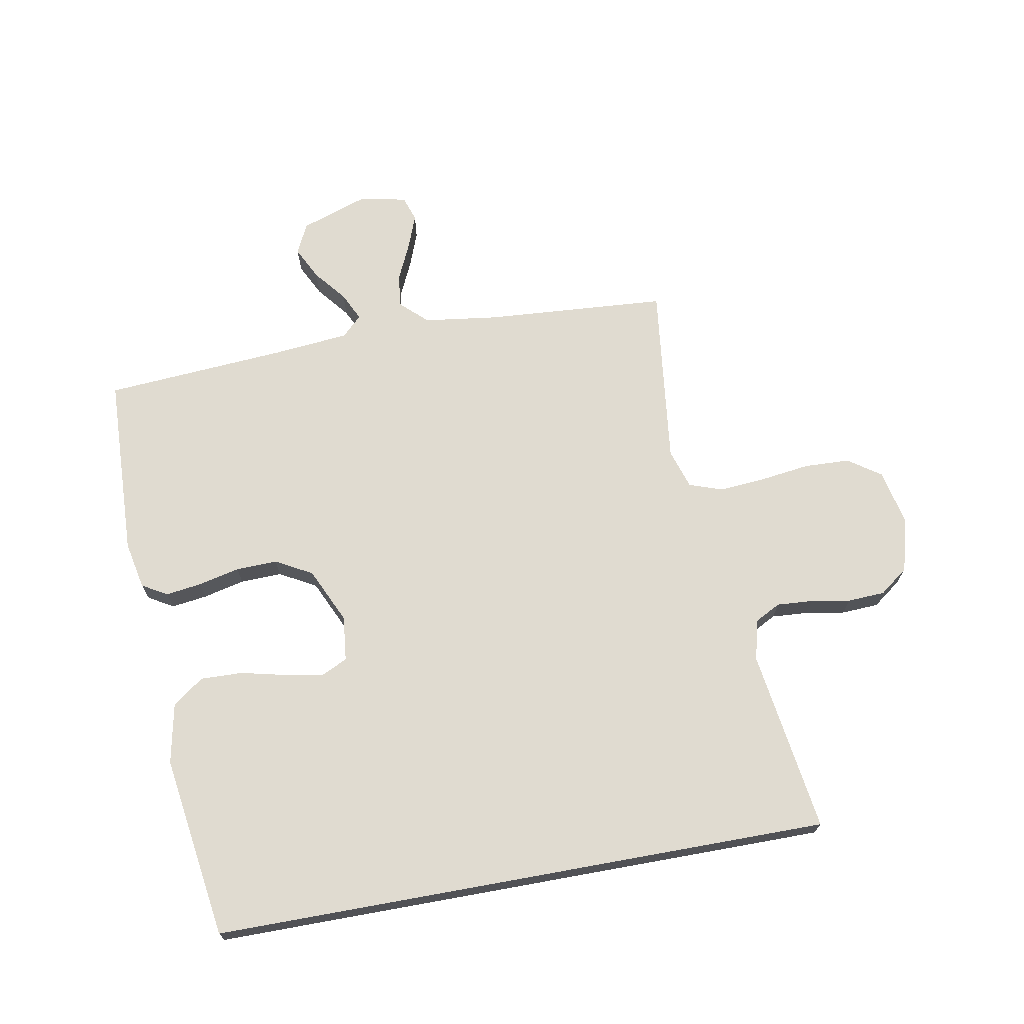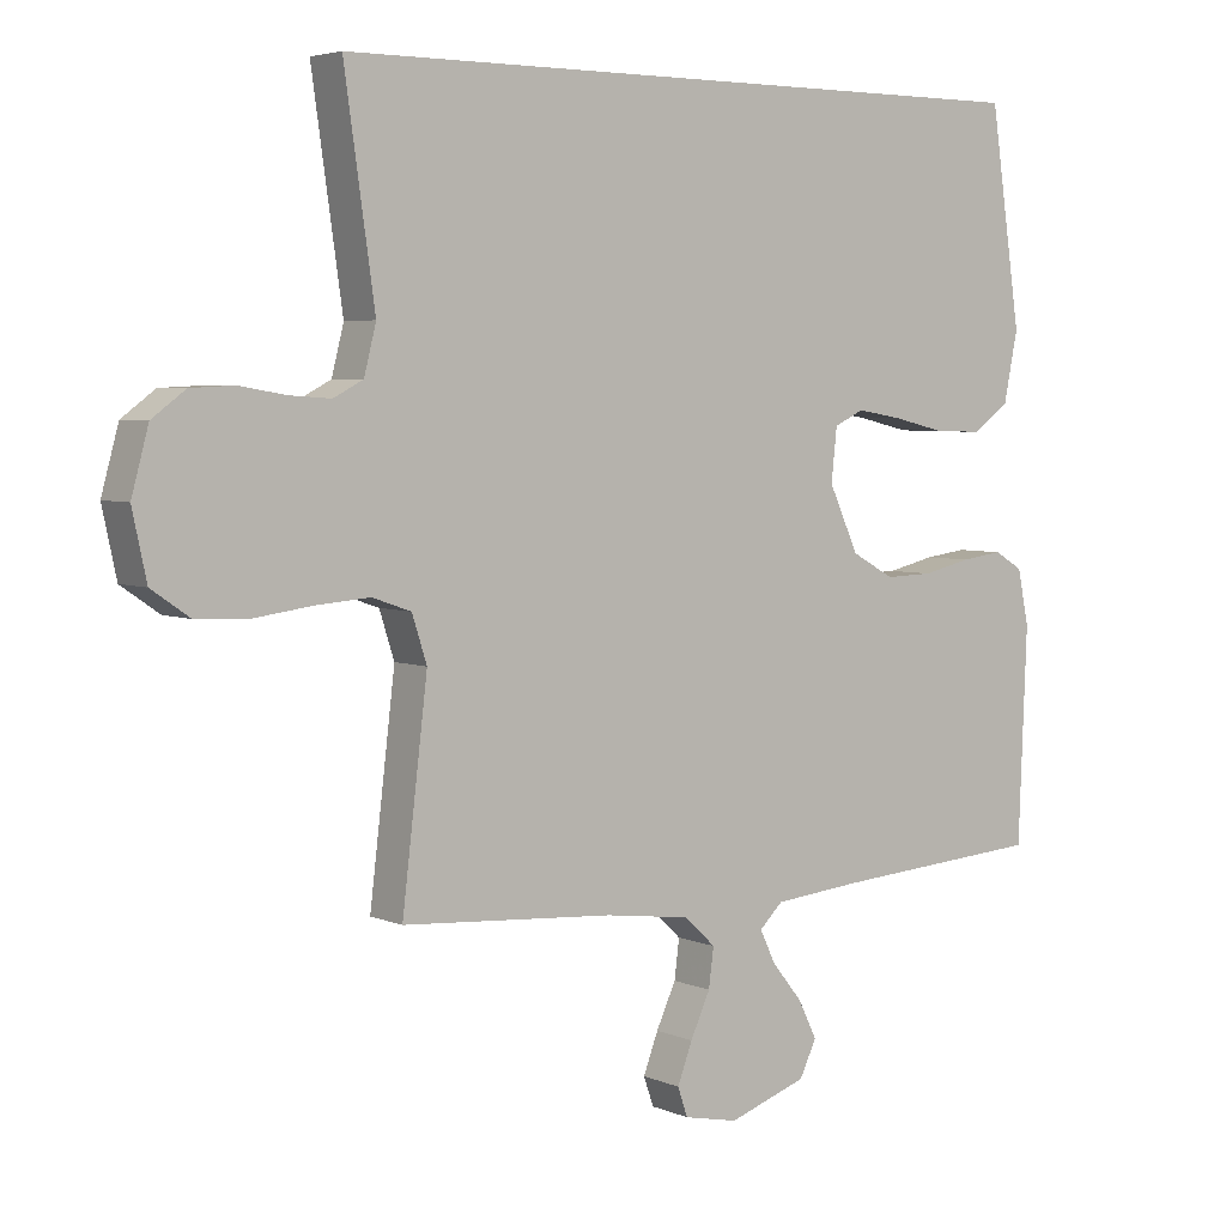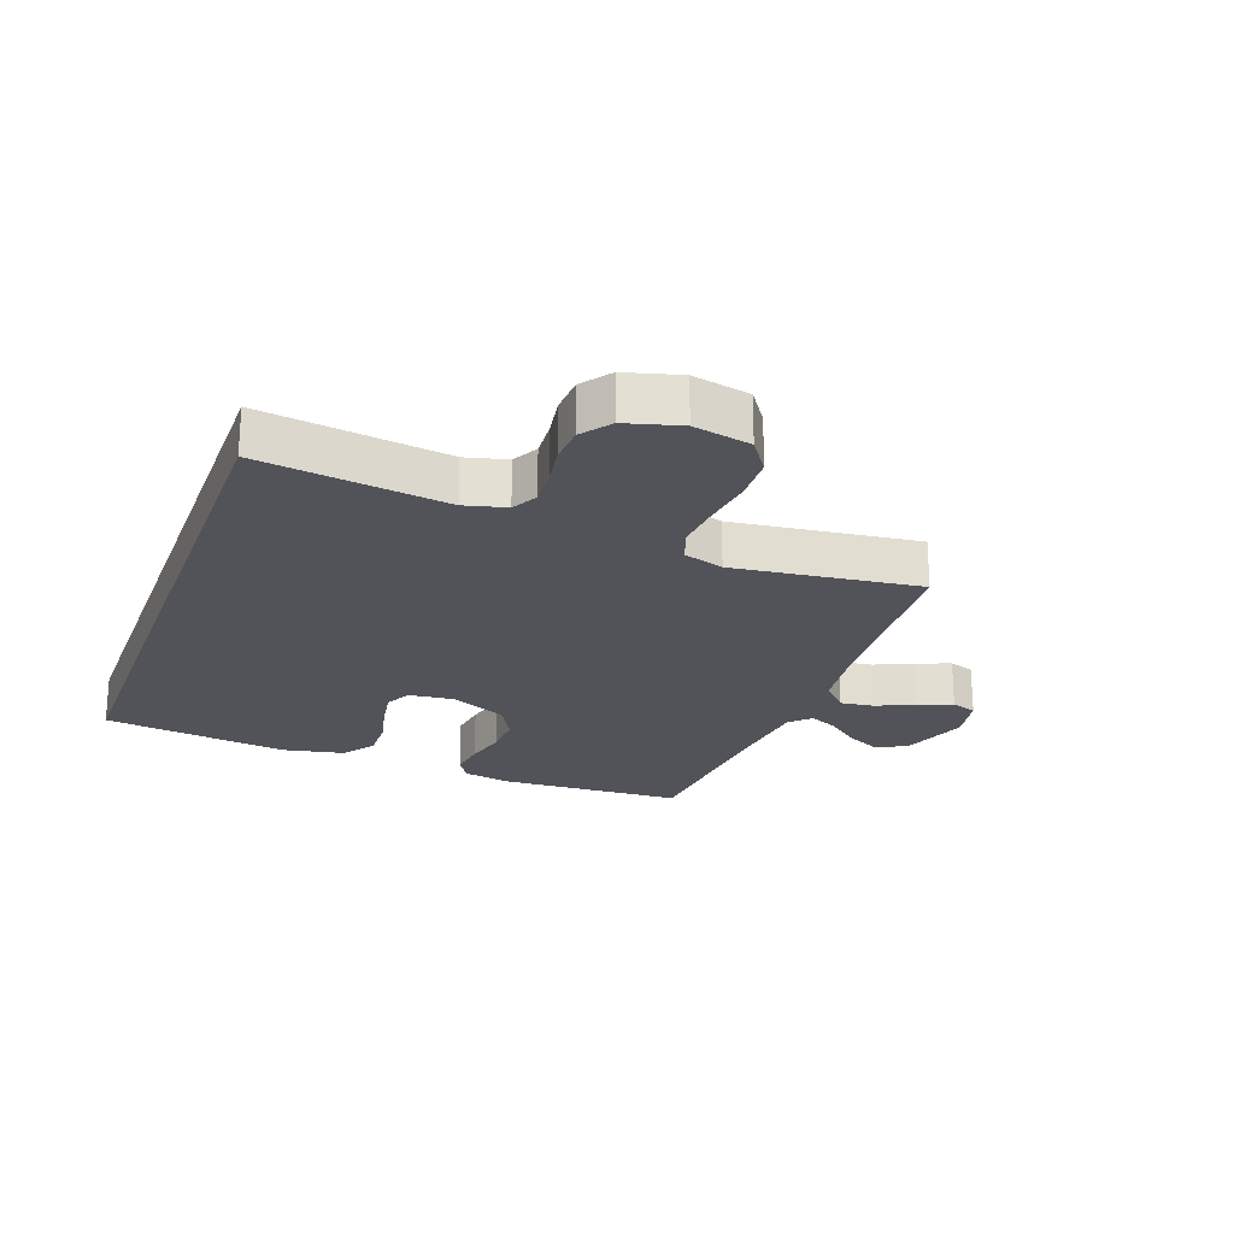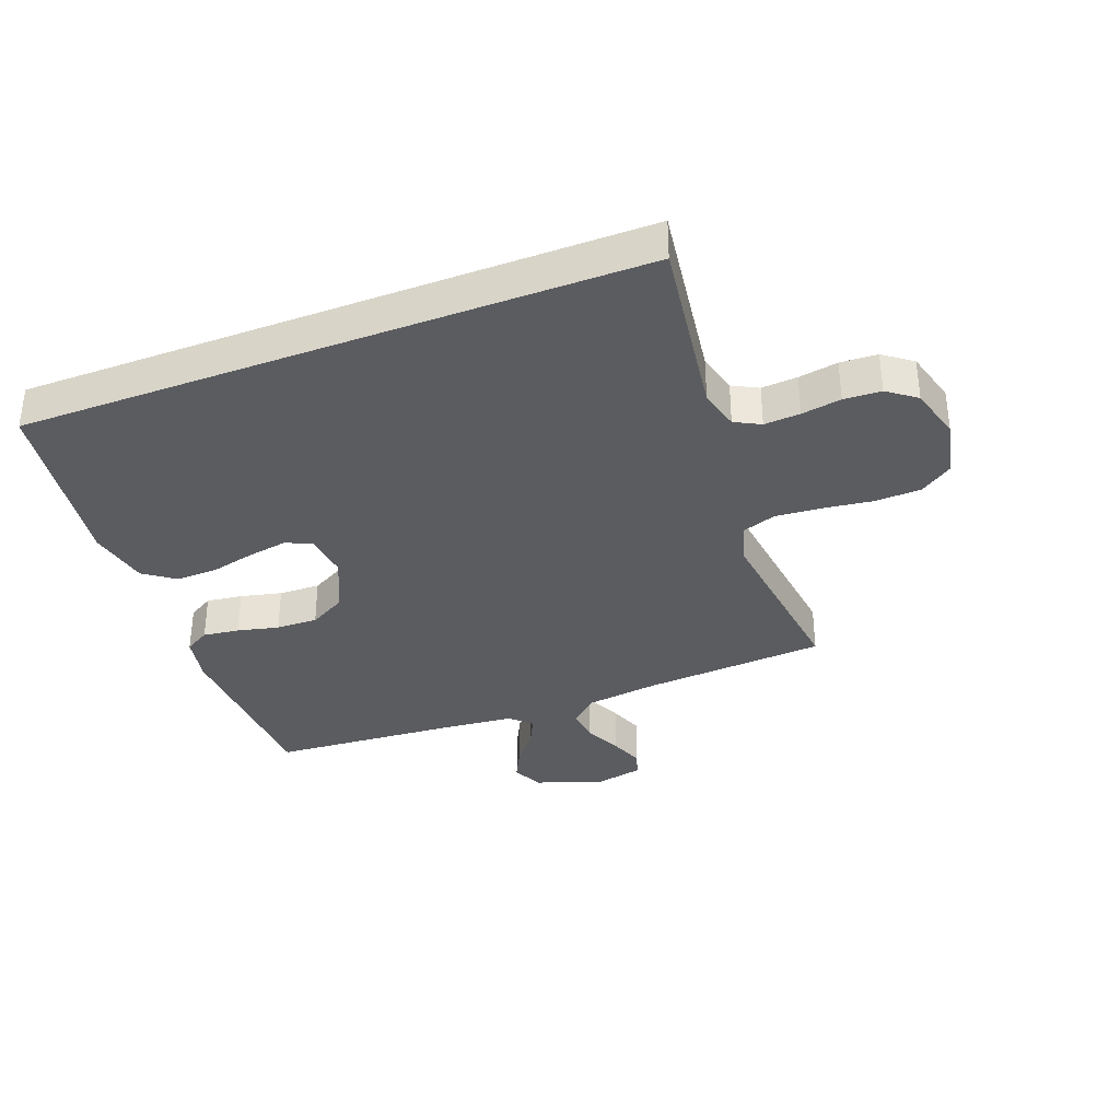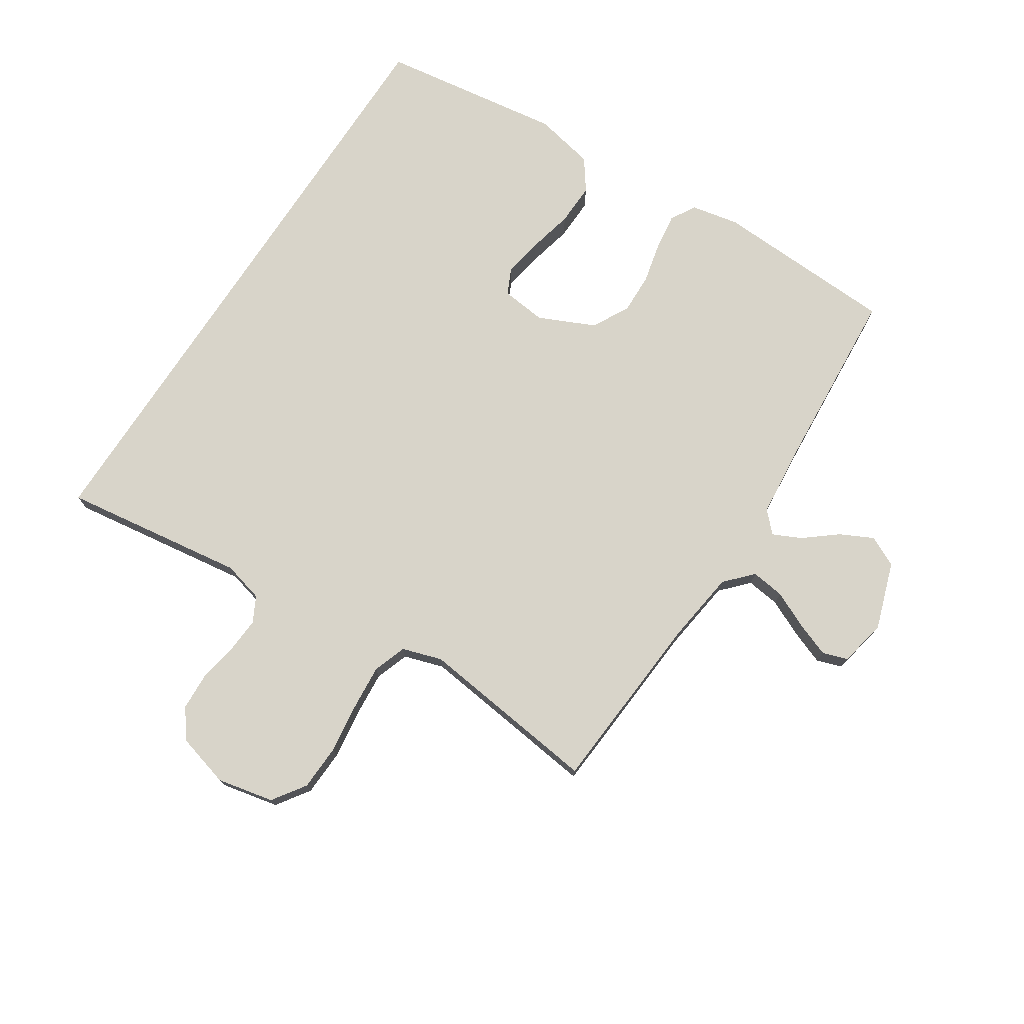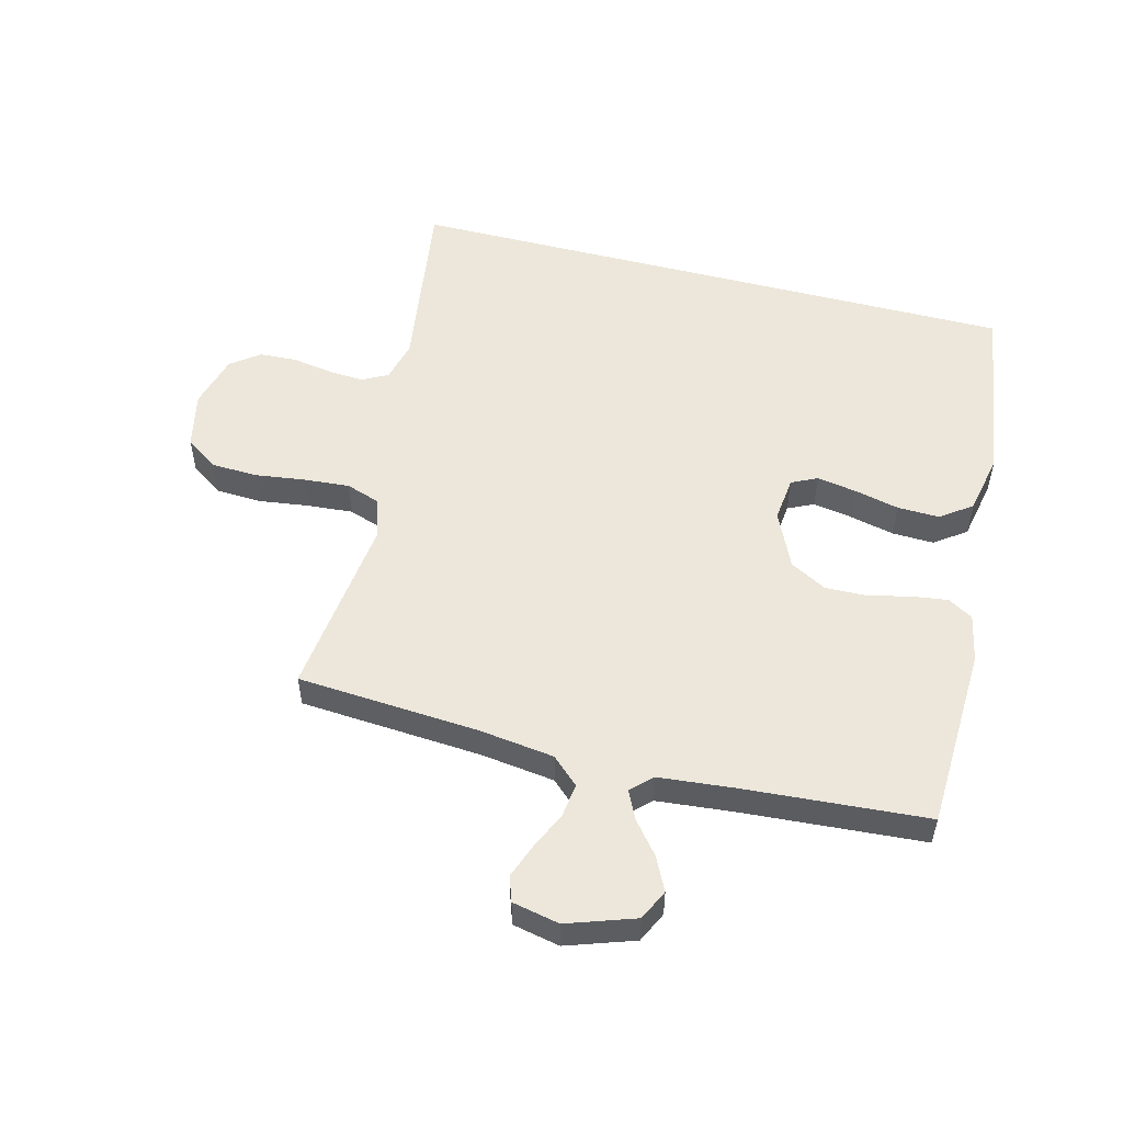
<metadata>
{"format":"obj","ext":"obj","renderer":"f3d","projection":"perspective","resolution":1024,"background":"white","views":[{"elev":69.9,"azim":-10.3,"up":"+Y"},{"elev":4.4,"azim":143.0,"up":"+Z"},{"elev":-22.6,"azim":69.9,"up":"+Y"},{"elev":-35.2,"azim":20.9,"up":"+Y"},{"elev":75.1,"azim":123.2,"up":"+Y"},{"elev":53.5,"azim":-165.5,"up":"+Y"}]}
</metadata>
<code>
v 0.5 0.07 -0.5
v 0.2 0.07 -0.521
v 0.079 0.07 -0.537
v 0.035 0.07 -0.578
v 0.042 0.07 -0.633
v 0.07 0.07 -0.694
v 0.091 0.07 -0.75
v 0.077 0.07 -0.791
v 0 0.07 -0.807
v -0.111 0.07 -0.769
v -0.135 0.07 -0.719
v -0.108 0.07 -0.665
v -0.065 0.07 -0.612
v -0.043 0.07 -0.566
v -0.076 0.07 -0.534
v -0.2 0.07 -0.522
v -0.5 0.07 -0.5
v -0.512 0.07 -0.2
v -0.496 0.07 -0.122
v -0.455 0.07 -0.098
v -0.396 0.07 -0.106
v -0.328 0.07 -0.122
v -0.26 0.07 -0.124
v -0.2 0.07 -0.091
v -0.158 0.07 0
v -0.166 0.07 0.074
v -0.208 0.07 0.094
v -0.273 0.07 0.083
v -0.346 0.07 0.066
v -0.415 0.07 0.064
v -0.466 0.07 0.101
v -0.486 0.07 0.2
v -0.442 0.07 0.5
v 0.574 0.07 0.5
v 0.531 0.07 0.2
v 0.548 0.07 0.133
v 0.59 0.07 0.111
v 0.649 0.07 0.115
v 0.714 0.07 0.126
v 0.775 0.07 0.123
v 0.822 0.07 0.088
v 0.846 0.07 0
v 0.826 0.07 -0.093
v 0.772 0.07 -0.13
v 0.697 0.07 -0.133
v 0.615 0.07 -0.122
v 0.54 0.07 -0.116
v 0.485 0.07 -0.135
v 0.464 0.07 -0.2
v 0.5 0 -0.5
v 0.2 0 -0.521
v 0.079 0 -0.537
v 0.035 0 -0.578
v 0.042 0 -0.633
v 0.07 0 -0.694
v 0.091 0 -0.75
v 0.077 0 -0.791
v 0 0 -0.807
v -0.111 0 -0.769
v -0.135 0 -0.719
v -0.108 0 -0.665
v -0.065 0 -0.612
v -0.043 0 -0.566
v -0.076 0 -0.534
v -0.2 0 -0.522
v -0.5 0 -0.5
v -0.512 0 -0.2
v -0.496 0 -0.122
v -0.455 0 -0.098
v -0.396 0 -0.106
v -0.328 0 -0.122
v -0.26 0 -0.124
v -0.2 0 -0.091
v -0.158 0 0
v -0.166 0 0.074
v -0.208 0 0.094
v -0.273 0 0.083
v -0.346 0 0.066
v -0.415 0 0.064
v -0.466 0 0.101
v -0.486 0 0.2
v -0.442 0 0.5
v 0.574 0 0.5
v 0.531 0 0.2
v 0.548 0 0.133
v 0.59 0 0.111
v 0.649 0 0.115
v 0.714 0 0.126
v 0.775 0 0.123
v 0.822 0 0.088
v 0.846 0 0
v 0.826 0 -0.093
v 0.772 0 -0.13
v 0.697 0 -0.133
v 0.615 0 -0.122
v 0.54 0 -0.116
v 0.485 0 -0.135
v 0.464 0 -0.2
f 43 44 45 46
f 43 46 47
f 42 43 47
f 41 42 47 48
f 38 39 40 41
f 37 38 41 48
f 32 33 34 35
f 32 35 36
f 28 29 30 31
f 27 28 31 32
f 19 20 21 22
f 19 22 23
f 16 17 18 19
f 15 16 19 23
f 14 15 23 24
f 10 11 12 13
f 10 13 14
f 9 10 14
f 8 9 14
f 5 6 7 8
f 5 8 14 24
f 49 1 2
f 48 49 2 3
f 27 32 36 37
f 26 27 37 48
f 25 26 48 3
f 4 5 24 25
f 3 4 25
f 95 94 93 92
f 96 95 92
f 96 92 91
f 97 96 91 90
f 90 89 88 87
f 97 90 87 86
f 84 83 82 81
f 85 84 81
f 80 79 78 77
f 81 80 77 76
f 71 70 69 68
f 72 71 68
f 68 67 66 65
f 72 68 65 64
f 73 72 64 63
f 62 61 60 59
f 63 62 59
f 63 59 58
f 63 58 57
f 57 56 55 54
f 73 63 57 54
f 51 50 98
f 52 51 98 97
f 86 85 81 76
f 97 86 76 75
f 52 97 75 74
f 74 73 54 53
f 74 53 52
f 1 50 51 2
f 2 51 52 3
f 3 52 53 4
f 4 53 54 5
f 5 54 55 6
f 6 55 56 7
f 7 56 57 8
f 8 57 58 9
f 9 58 59 10
f 10 59 60 11
f 11 60 61 12
f 12 61 62 13
f 13 62 63 14
f 14 63 64 15
f 15 64 65 16
f 16 65 66 17
f 17 66 67 18
f 18 67 68 19
f 19 68 69 20
f 20 69 70 21
f 21 70 71 22
f 22 71 72 23
f 23 72 73 24
f 24 73 74 25
f 25 74 75 26
f 26 75 76 27
f 27 76 77 28
f 28 77 78 29
f 29 78 79 30
f 30 79 80 31
f 31 80 81 32
f 32 81 82 33
f 33 82 83 34
f 34 83 84 35
f 35 84 85 36
f 36 85 86 37
f 37 86 87 38
f 38 87 88 39
f 39 88 89 40
f 40 89 90 41
f 41 90 91 42
f 42 91 92 43
f 43 92 93 44
f 44 93 94 45
f 45 94 95 46
f 46 95 96 47
f 47 96 97 48
f 48 97 98 49
f 49 98 50 1

</code>
